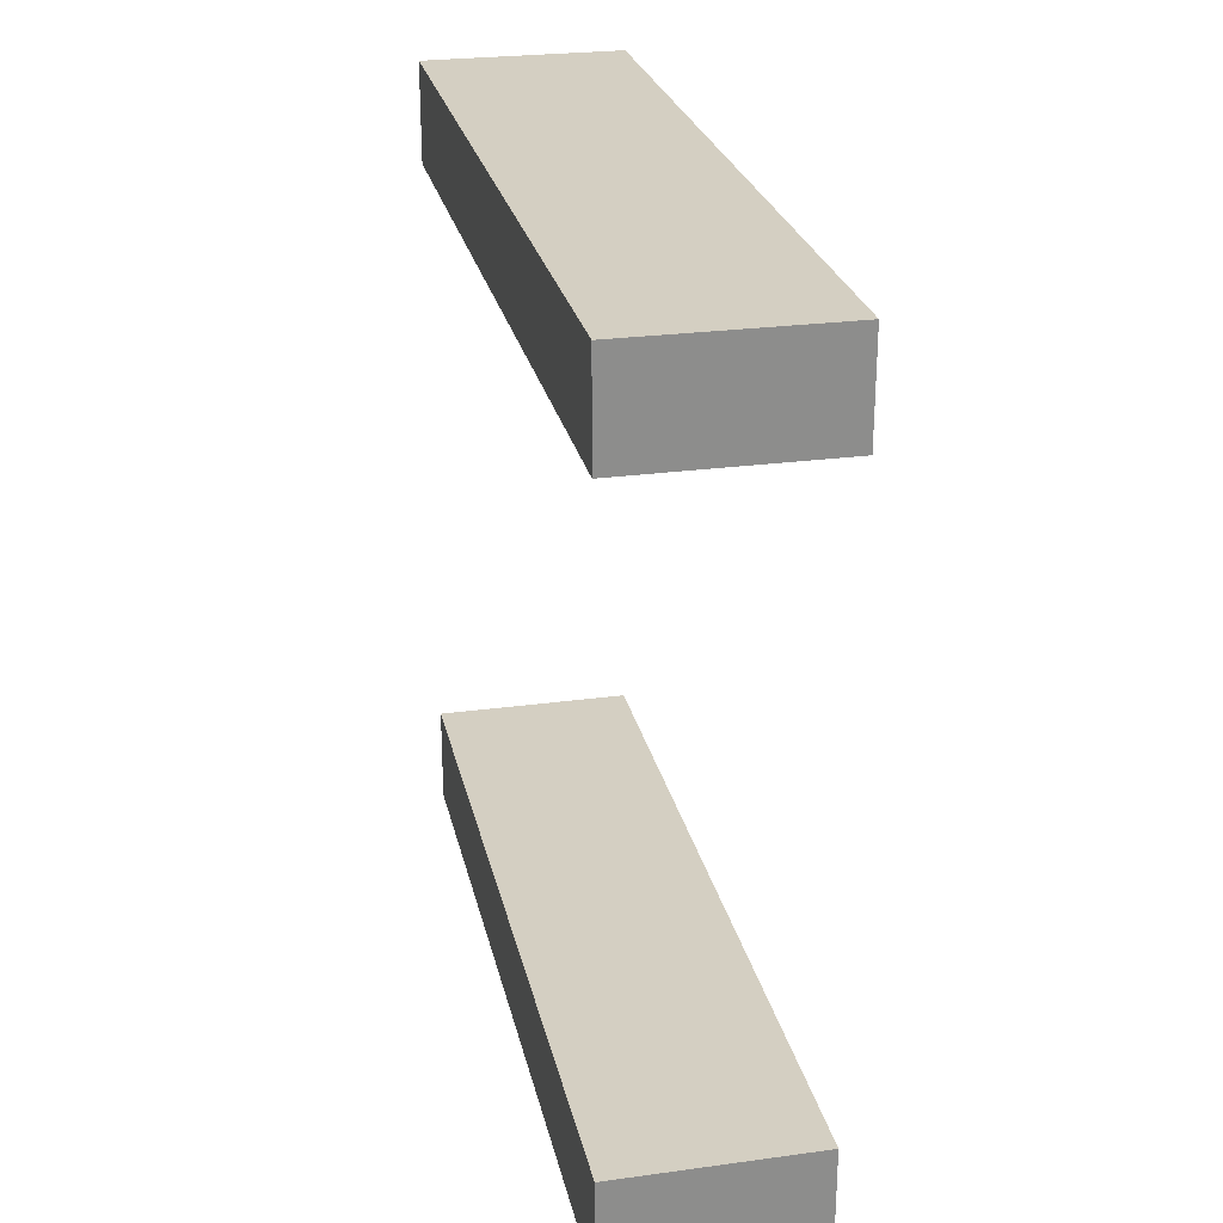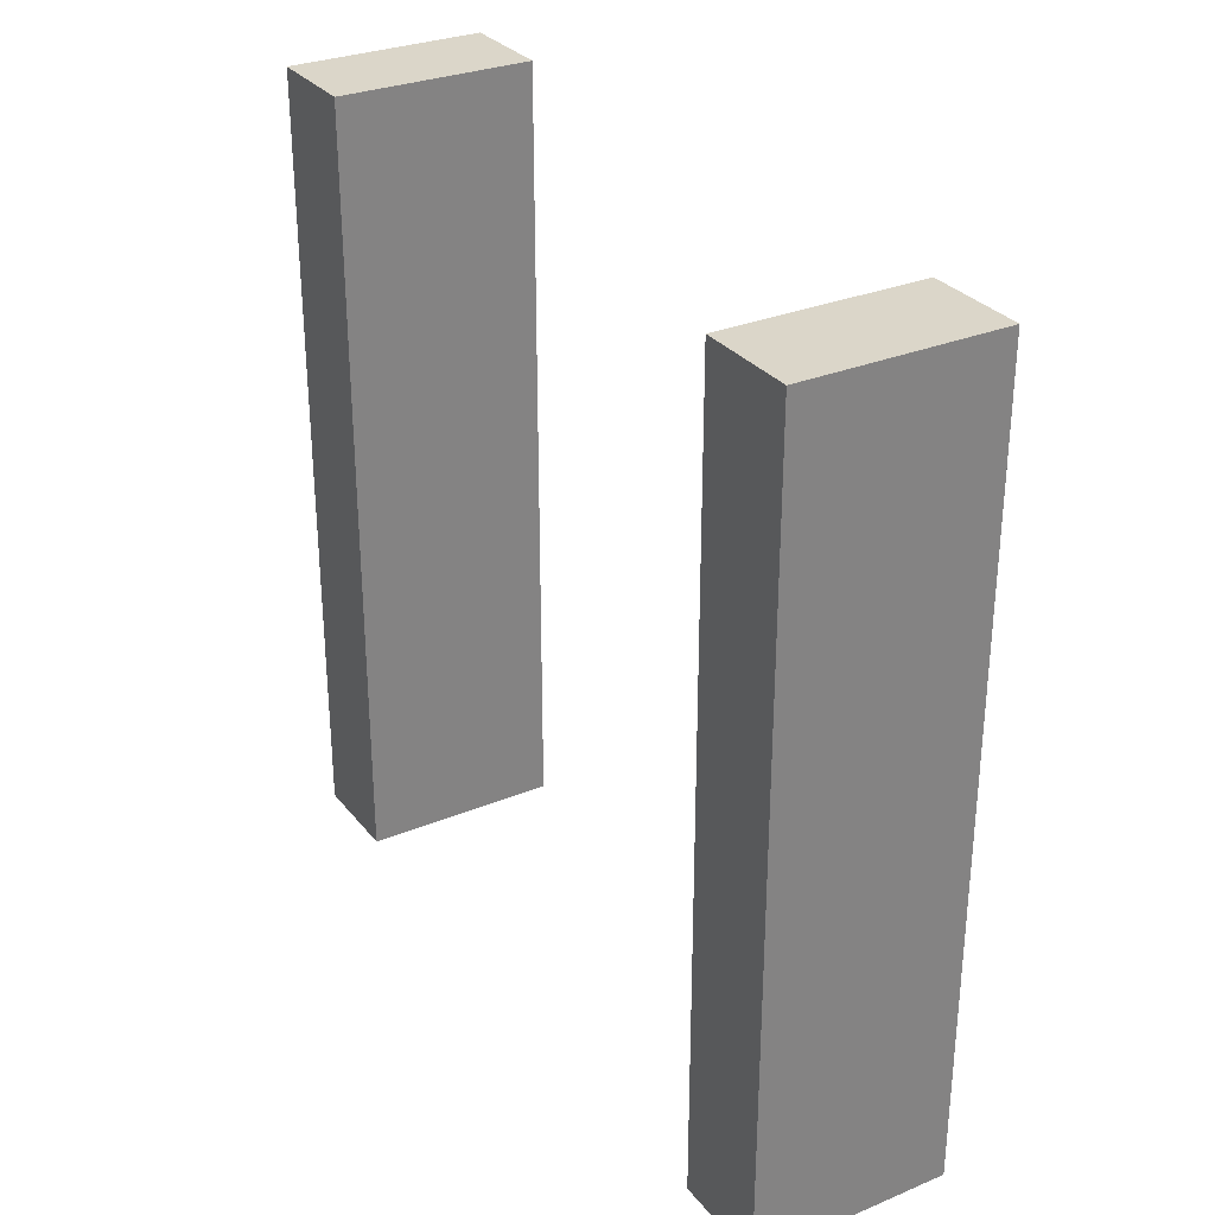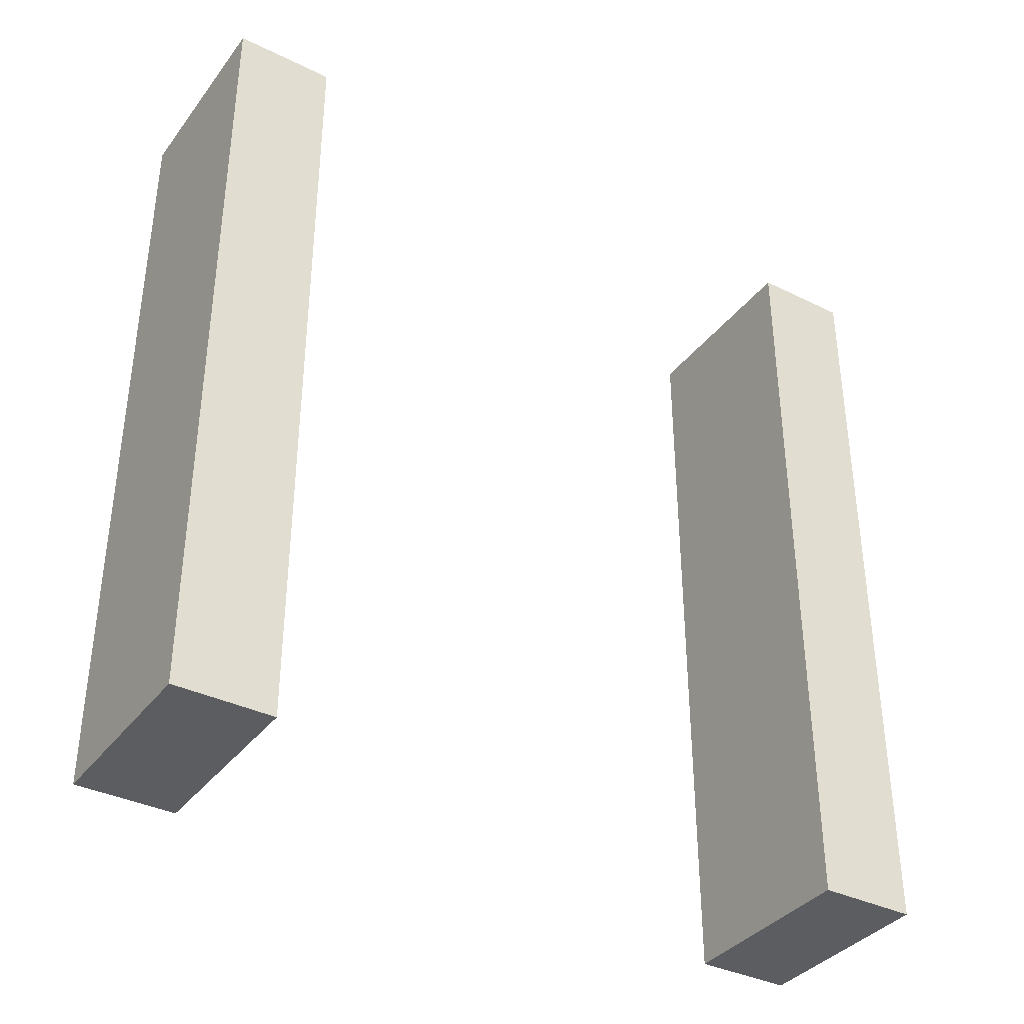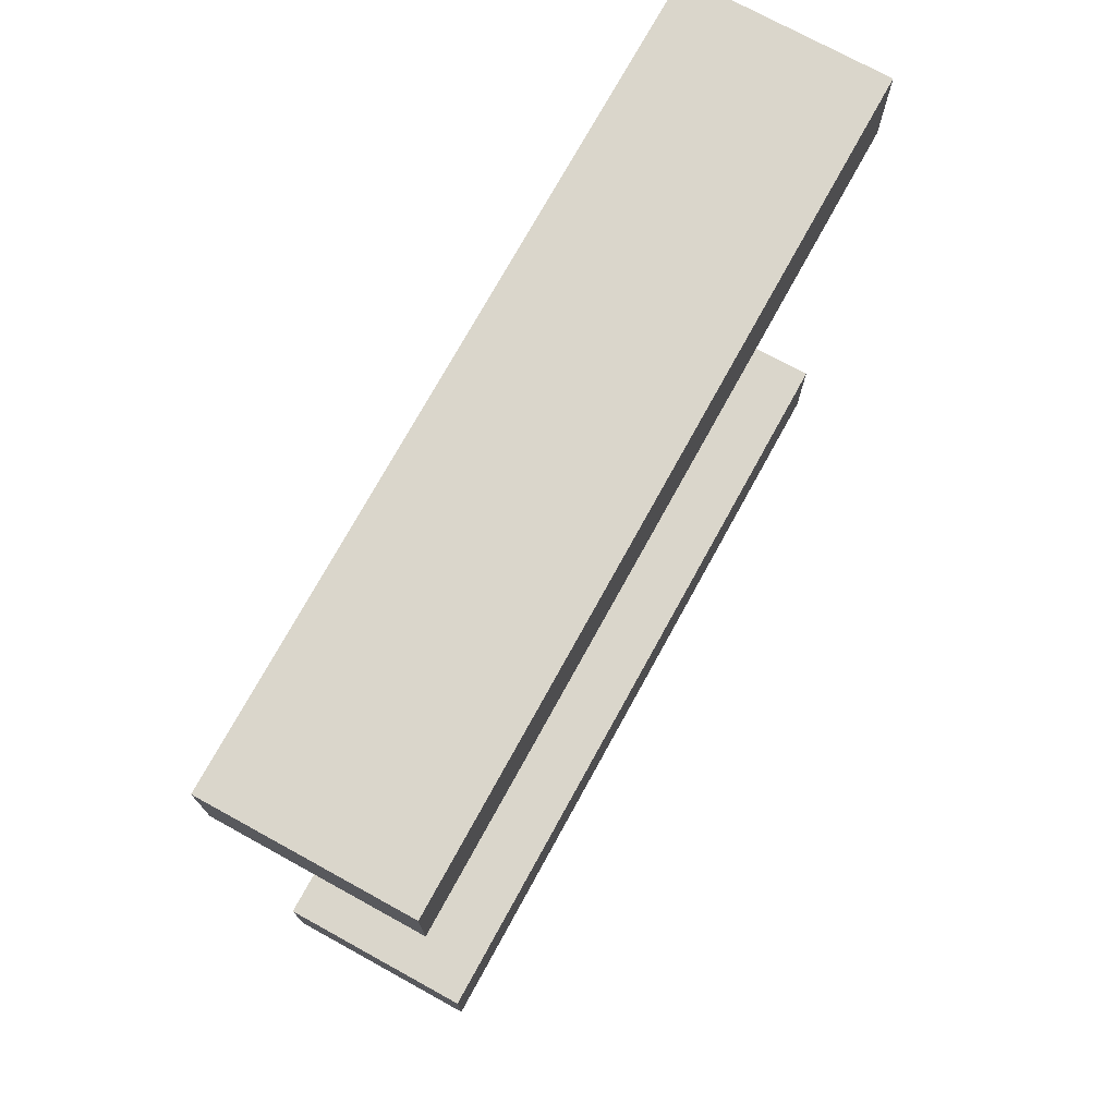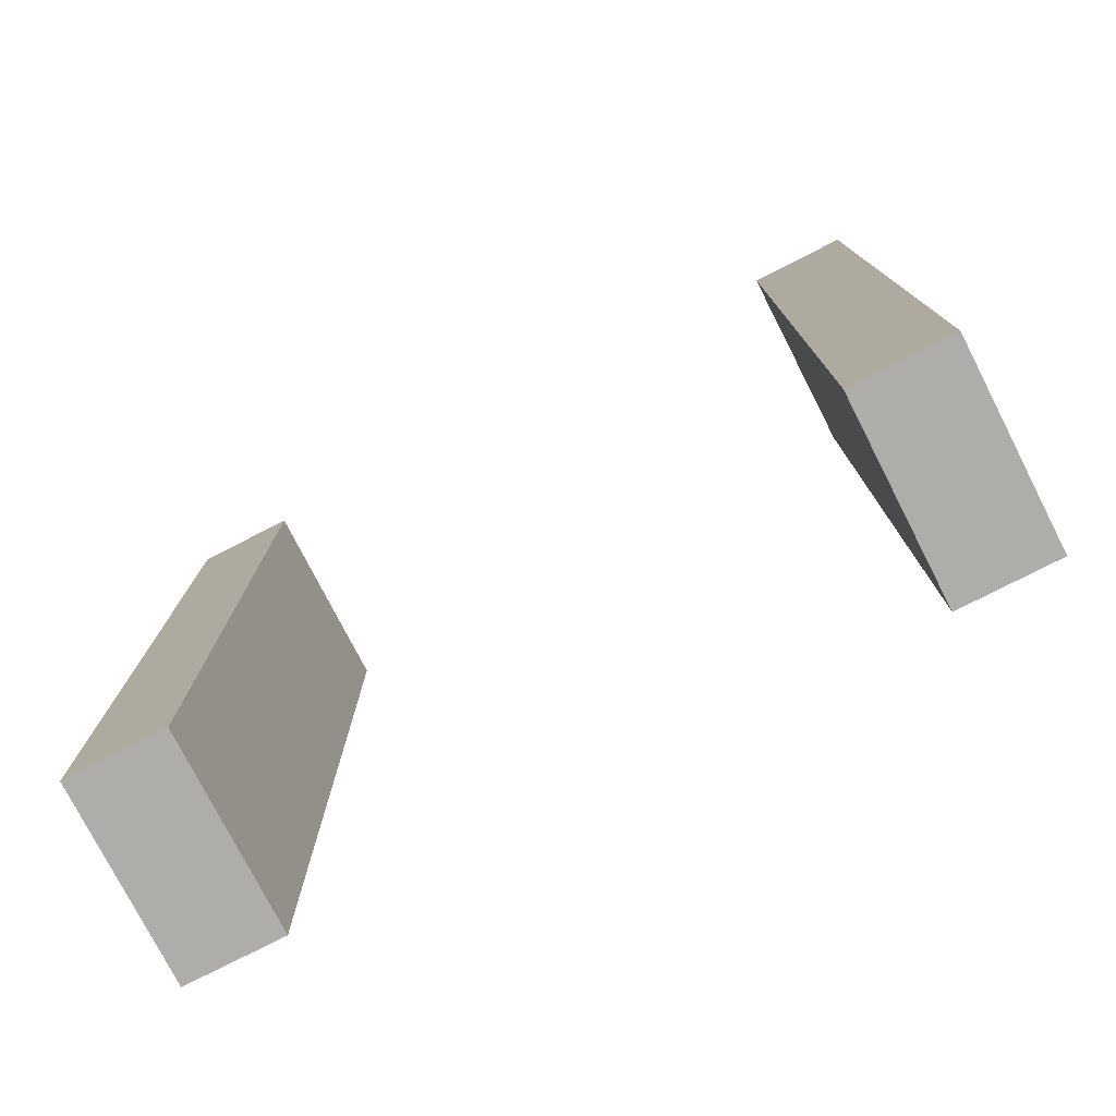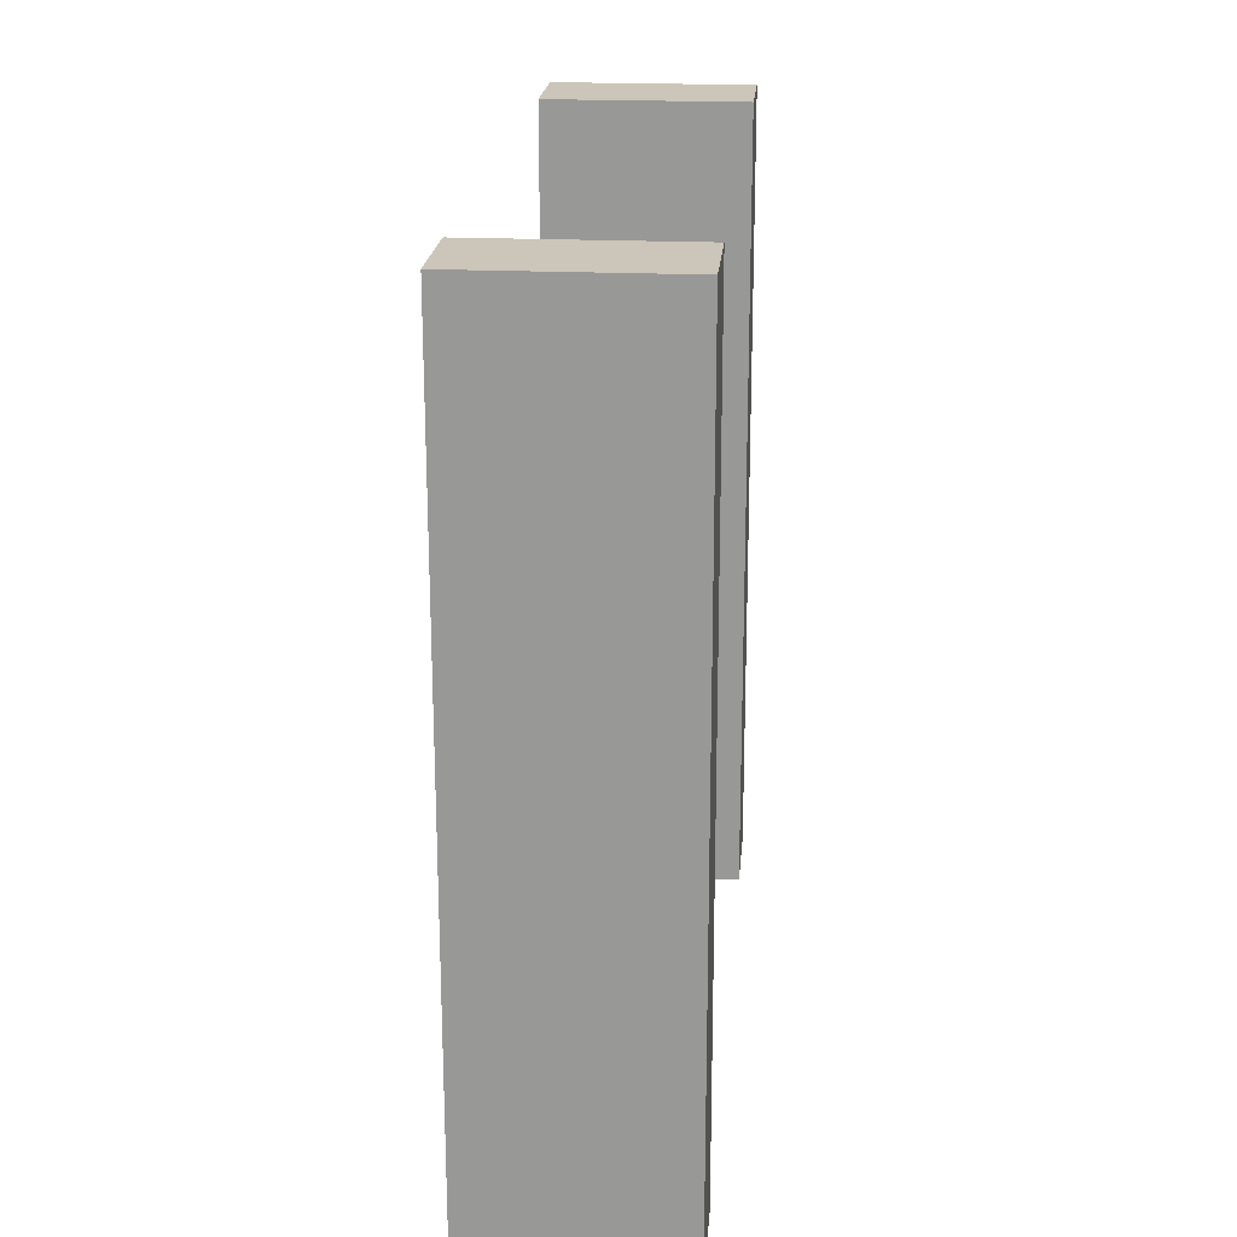
<metadata>
{"format":"obj","ext":"obj","renderer":"f3d","projection":"perspective","resolution":1024,"background":"white","views":[{"elev":25.8,"azim":167.8,"up":"+Y"},{"elev":30.0,"azim":-31.0,"up":"+Z"},{"elev":-36.7,"azim":-122.5,"up":"+Z"},{"elev":74.0,"azim":-151.2,"up":"+Y"},{"elev":-77.1,"azim":117.1,"up":"+Z"},{"elev":20.8,"azim":-175.2,"up":"+Z"}]}
</metadata>
<code>
g a-c1-dt-a-c-db1
o mesh0
v 0.125 0.5 0.5
v 0.125 0.5 -0.5
v -0.125 0.5 -0.5
v -0.125 0.5 0.5
f 1 2 3
f 3 4 1
o mesh1
v -0.125 0.5 0.5
v -0.125 0.5 -0.5
v -0.125 0.375 -0.5
v -0.125 0.375 0.5
f 5 6 7
f 7 8 5
o mesh2
v -0.125 0.375 0.5
v -0.125 0.375 -0.5
v 0.125 0.375 -0.5
v 0.125 0.375 0.5
f 9 10 11
f 11 12 9
o mesh3
v 0.125 0.375 0.5
v 0.125 0.375 -0.5
v 0.125 0.5 -0.5
v 0.125 0.5 0.5
f 13 14 15
f 15 16 13
o mesh4
v 0.125 0.375 0.5
v 0.125 0.5 0.5
v -0.125 0.5 0.5
v -0.125 0.375 0.5
f 17 18 19
f 19 20 17
o mesh5
v -0.125 0.375 -0.5
v -0.125 0.5 -0.5
v 0.125 0.5 -0.5
v 0.125 0.375 -0.5
f 21 22 23
f 23 24 21
g a-c1-dt-a-c-db1
o mesh6
v -0.125 -0.375 0.5
v -0.125 -0.375 -0.5
v -0.125 -0.5 -0.5
v -0.125 -0.5 0.5
f 25 26 27
f 27 28 25
o mesh7
v -0.125 -0.5 0.5
v -0.125 -0.5 -0.5
v 0.125 -0.5 -0.5
v 0.125 -0.5 0.5
f 29 30 31
f 31 32 29
o mesh8
v 0.125 -0.5 0.5
v 0.125 -0.5 -0.5
v 0.125 -0.375 -0.5
v 0.125 -0.375 0.5
f 33 34 35
f 35 36 33
o mesh9
v 0.125 -0.375 0.5
v 0.125 -0.375 -0.5
v -0.125 -0.375 -0.5
v -0.125 -0.375 0.5
f 37 38 39
f 39 40 37
o mesh10
v 0.125 -0.375 0.5
v -0.125 -0.375 0.5
v -0.125 -0.5 0.5
v 0.125 -0.5 0.5
f 41 42 43
f 43 44 41
o mesh11
v 0.125 -0.5 -0.5
v -0.125 -0.5 -0.5
v -0.125 -0.375 -0.5
v 0.125 -0.375 -0.5
f 45 46 47
f 47 48 45

</code>
